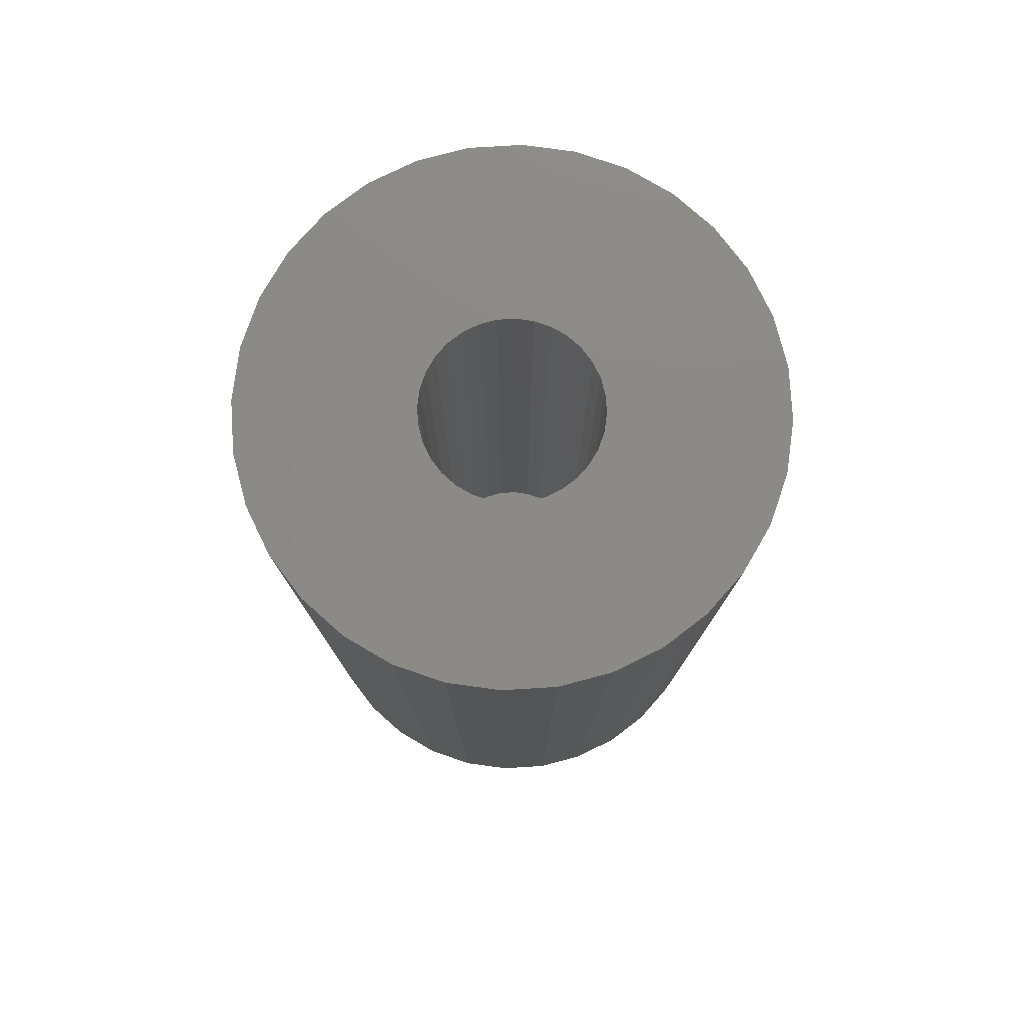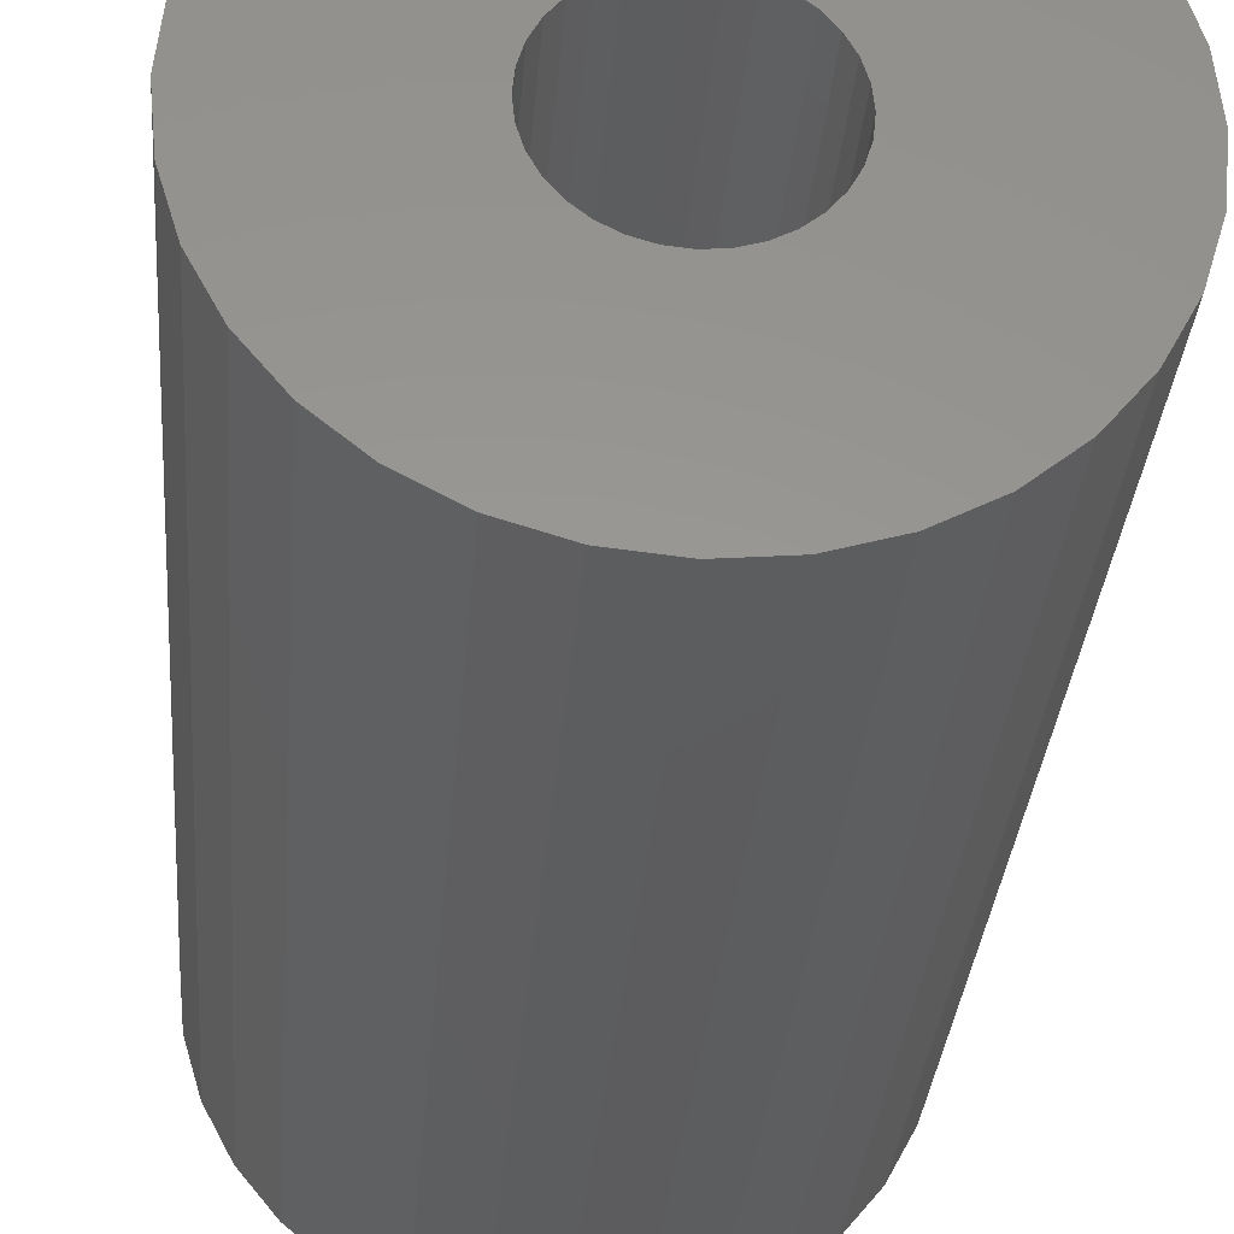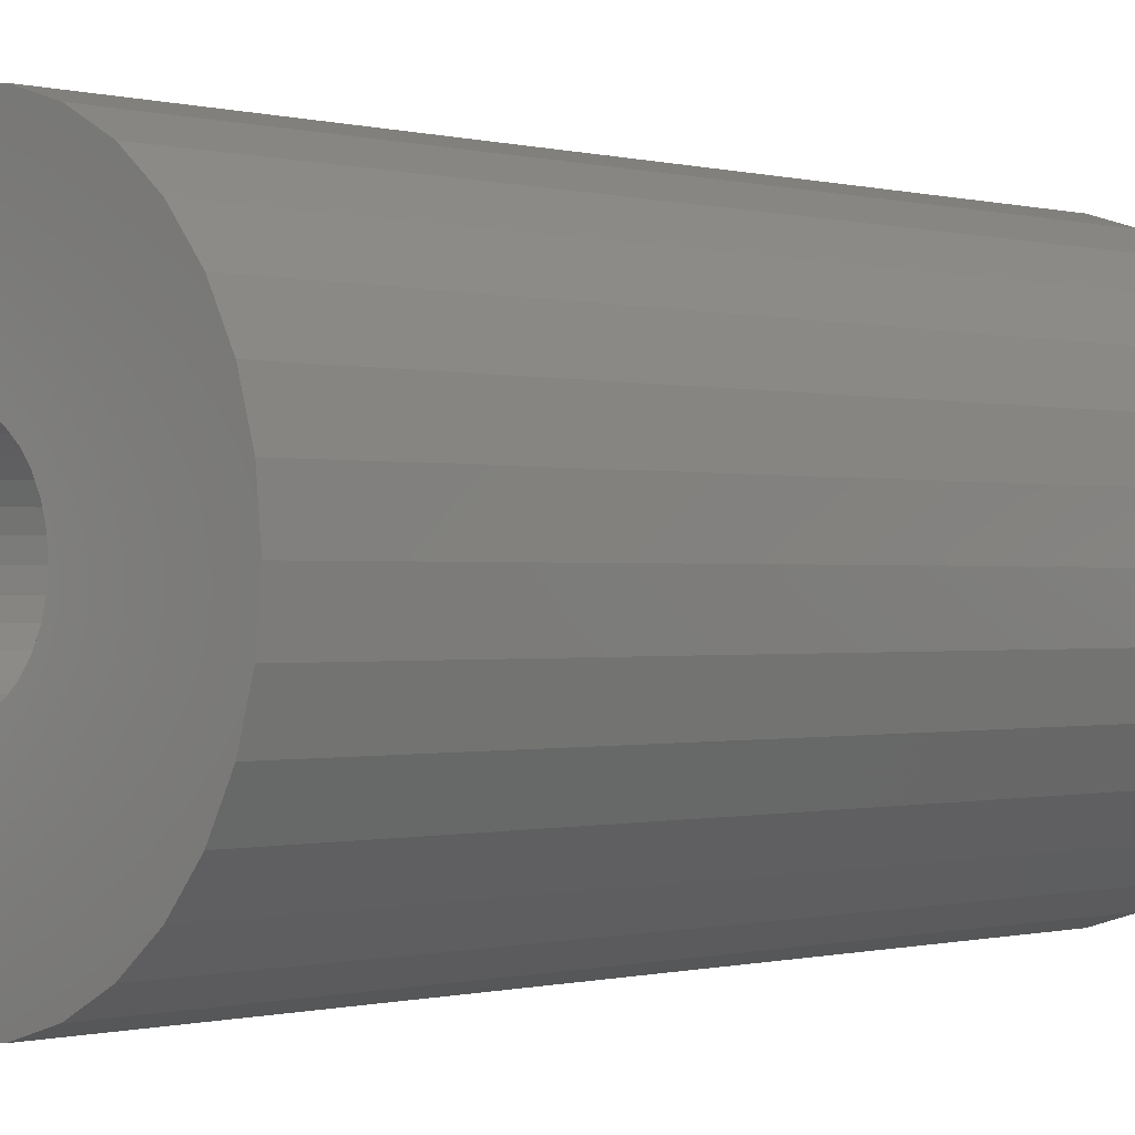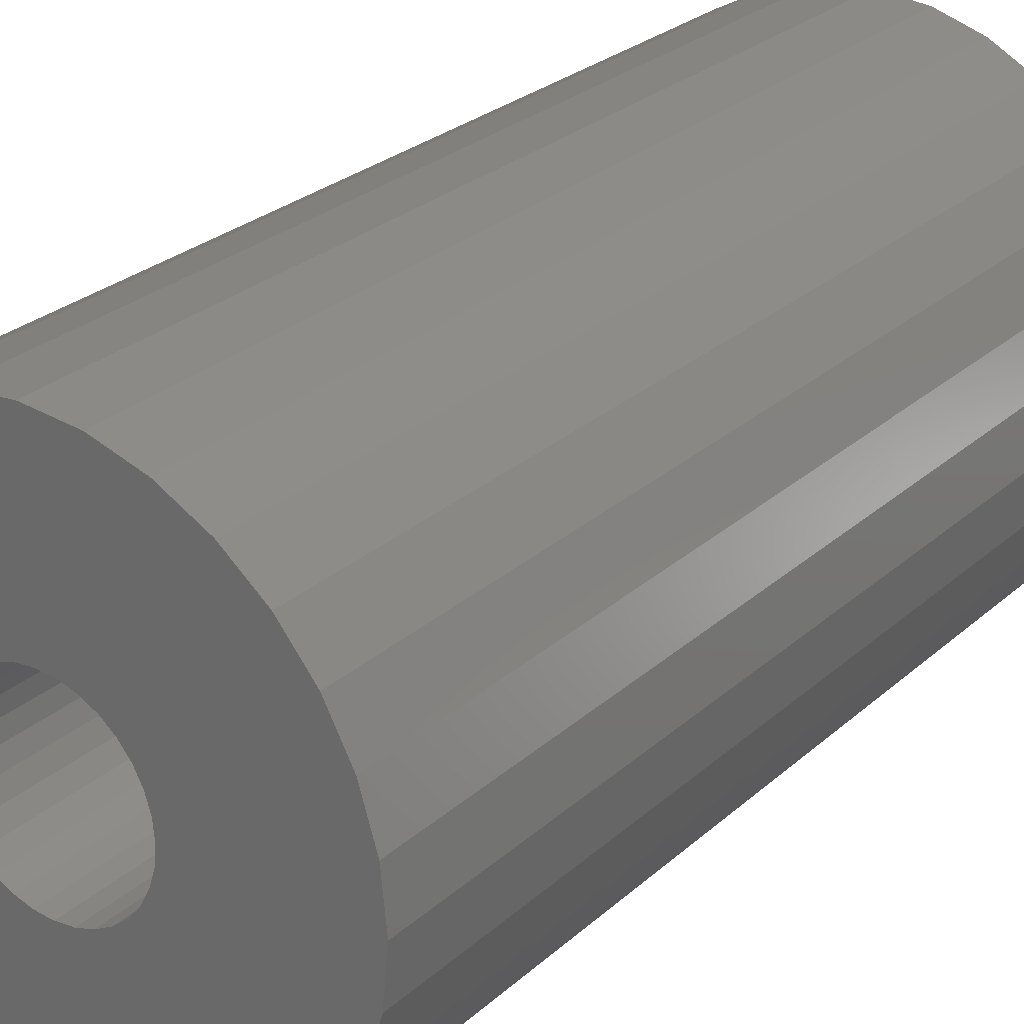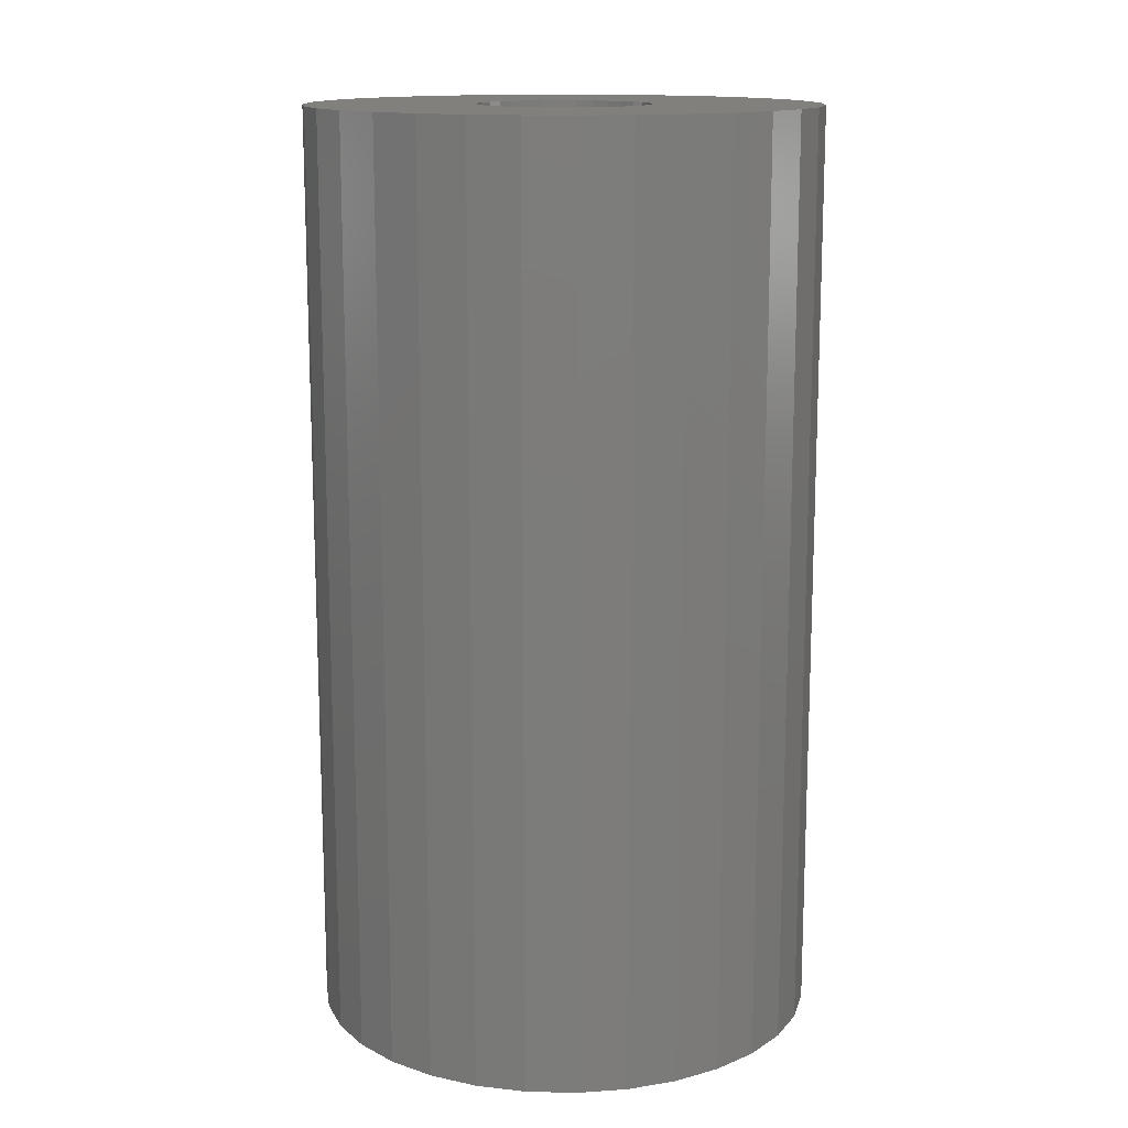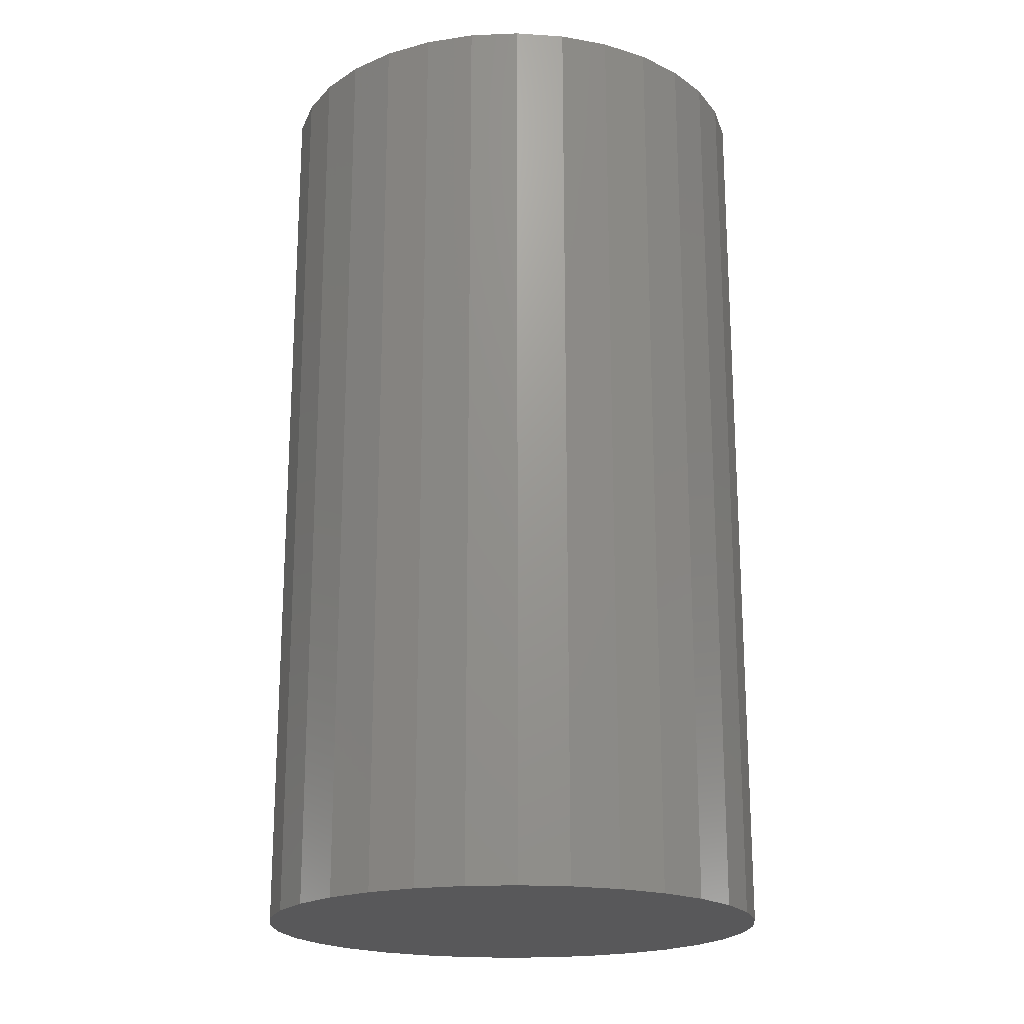
<metadata>
{"format":"stl","ext":"stl","renderer":"f3d","projection":"perspective","resolution":1024,"background":"white","views":[{"elev":78.5,"azim":125.9,"up":"+Z"},{"elev":-31.6,"azim":-4.5,"up":"+Y"},{"elev":-0.4,"azim":44.9,"up":"+Y"},{"elev":26.4,"azim":36.1,"up":"+Y"},{"elev":14.0,"azim":132.2,"up":"+Z"},{"elev":-20.0,"azim":32.5,"up":"+Z"}]}
</metadata>
<code>
# stl→obj: 128 verts, 252 faces
v -0.07903 0.4405 0.07812
v -0.09481 0.439 0.07812
v -0.07948 0.4359 0.07812
v -0.09465 0.4405 0.07812
v -0.1026 0.4641 0.07812
v -0.1072 0.4637 0.07812
v -0.1117 0.4623 0.07812
v -0.11 0.4375 0.07812
v -0.1105 0.439 0.07812
v -0.1258 0.4359 0.07812
v -0.1093 0.4361 0.07812
v -0.1083 0.4349 0.07812
v -0.1157 0.4209 0.07812
v -0.1244 0.4315 0.07812
v -0.1223 0.4274 0.07812
v -0.1193 0.4239 0.07812
v -0.09526 0.4375 0.07812
v -0.096 0.4361 0.07812
v -0.09699 0.4349 0.07812
v -0.08301 0.4274 0.07812
v -0.08083 0.4315 0.07812
v -0.08952 0.4209 0.07812
v -0.08594 0.4239 0.07812
v -0.0936 0.4187 0.07812
v -0.1026 0.4169 0.07812
v -0.09803 0.4174 0.07812
v -0.1262 0.4405 0.07812
v -0.1106 0.4405 0.07812
v -0.1105 0.4421 0.07812
v -0.1244 0.4496 0.07812
v -0.1258 0.4451 0.07812
v -0.1083 0.4462 0.07812
v -0.1071 0.4472 0.07812
v -0.1057 0.4479 0.07812
v -0.1042 0.4484 0.07812
v -0.1026 0.4485 0.07812
v -0.08083 0.4496 0.07812
v -0.08301 0.4537 0.07812
v -0.08594 0.4572 0.07812
v -0.08952 0.4602 0.07812
v -0.0936 0.4623 0.07812
v -0.09803 0.4637 0.07812
v -0.1157 0.4602 0.07812
v -0.1193 0.4572 0.07812
v -0.1223 0.4537 0.07812
v -0.11 0.4436 0.07812
v -0.1093 0.445 0.07812
v -0.1026 0.4326 0.07812
v -0.1117 0.4187 0.07812
v -0.1072 0.4174 0.07812
v -0.1042 0.4327 0.07812
v -0.1057 0.4332 0.07812
v -0.1071 0.4339 0.07812
v -0.1011 0.4484 0.07812
v -0.09958 0.4479 0.07812
v -0.0982 0.4472 0.07812
v -0.09699 0.4462 0.07812
v -0.096 0.445 0.07812
v -0.07948 0.4451 0.07812
v -0.09526 0.4436 0.07812
v -0.09481 0.4421 0.07812
v -0.0982 0.4339 0.07812
v -0.09958 0.4332 0.07812
v -0.1011 0.4327 0.07812
v -0.1026 0.4326 0.007812
v -0.1011 0.4327 0.007812
v -0.09958 0.4332 0.007812
v -0.0982 0.4339 0.007812
v -0.09699 0.4349 0.007812
v -0.096 0.4361 0.007812
v -0.09526 0.4375 0.007812
v -0.09481 0.439 0.007812
v -0.09465 0.4405 0.007812
v -0.1042 0.4327 0.007812
v -0.1057 0.4332 0.007812
v -0.1071 0.4339 0.007812
v -0.1083 0.4349 0.007812
v -0.1093 0.4361 0.007812
v -0.11 0.4375 0.007812
v -0.1105 0.439 0.007812
v -0.1106 0.4405 0.007812
v -0.1026 0.4485 0.007812
v -0.1042 0.4484 0.007812
v -0.1057 0.4479 0.007812
v -0.1071 0.4472 0.007812
v -0.1083 0.4462 0.007812
v -0.1093 0.445 0.007812
v -0.11 0.4436 0.007812
v -0.1105 0.4421 0.007812
v -0.1011 0.4484 0.007812
v -0.09958 0.4479 0.007812
v -0.0982 0.4472 0.007812
v -0.09699 0.4462 0.007812
v -0.096 0.445 0.007812
v -0.09526 0.4436 0.007812
v -0.09481 0.4421 0.007812
v -0.07903 0.4405 -0.007812
v -0.07948 0.4359 -0.007812
v -0.08083 0.4315 -0.007812
v -0.08301 0.4274 -0.007812
v -0.08594 0.4239 -0.007812
v -0.08952 0.4209 -0.007812
v -0.0936 0.4187 -0.007812
v -0.09803 0.4174 -0.007812
v -0.1026 0.4169 -0.007812
v -0.1072 0.4174 -0.007812
v -0.1117 0.4187 -0.007812
v -0.1157 0.4209 -0.007812
v -0.1193 0.4239 -0.007812
v -0.1223 0.4274 -0.007812
v -0.1244 0.4315 -0.007812
v -0.1258 0.4359 -0.007812
v -0.1262 0.4405 -0.007812
v -0.1258 0.4451 -0.007812
v -0.1244 0.4496 -0.007812
v -0.1223 0.4537 -0.007812
v -0.1193 0.4572 -0.007812
v -0.1157 0.4602 -0.007812
v -0.1117 0.4623 -0.007812
v -0.1072 0.4637 -0.007812
v -0.1026 0.4641 -0.007812
v -0.09803 0.4637 -0.007812
v -0.0936 0.4623 -0.007812
v -0.08952 0.4602 -0.007812
v -0.08594 0.4572 -0.007812
v -0.08301 0.4537 -0.007812
v -0.08083 0.4496 -0.007812
v -0.07948 0.4451 -0.007812
f 1 2 3
f 1 4 2
f 5 6 7
f 8 9 10
f 8 10 11
f 12 11 10
f 13 14 15
f 13 15 16
f 3 2 17
f 3 17 18
f 3 18 19
f 20 21 22
f 22 23 20
f 24 25 26
f 27 10 9
f 27 9 28
f 27 28 29
f 30 31 32
f 30 32 33
f 30 33 34
f 30 34 35
f 30 35 36
f 36 37 38
f 36 38 39
f 36 39 40
f 36 40 41
f 36 41 42
f 36 42 5
f 36 5 7
f 36 7 43
f 36 43 44
f 36 44 45
f 36 45 30
f 31 27 29
f 31 29 46
f 31 46 47
f 31 47 32
f 48 14 13
f 48 13 49
f 48 49 50
f 48 50 25
f 48 25 24
f 48 24 22
f 48 22 21
f 14 48 51
f 14 51 52
f 14 52 53
f 14 53 12
f 14 12 10
f 37 36 54
f 37 54 55
f 37 55 56
f 37 56 57
f 37 57 58
f 37 58 59
f 59 58 60
f 59 60 61
f 59 61 4
f 59 4 1
f 21 3 19
f 21 19 62
f 21 62 63
f 21 63 64
f 21 64 48
f 65 64 66
f 66 64 63
f 66 63 67
f 67 63 62
f 67 62 68
f 68 62 19
f 68 19 69
f 69 19 18
f 69 18 70
f 70 18 17
f 70 17 71
f 71 17 2
f 71 2 72
f 72 2 4
f 72 4 73
f 64 65 48
f 48 65 74
f 48 74 51
f 51 74 75
f 51 75 52
f 52 75 76
f 52 76 53
f 53 76 77
f 53 77 12
f 12 77 78
f 12 78 11
f 11 78 79
f 11 79 8
f 8 79 80
f 8 80 9
f 9 80 81
f 9 81 28
f 82 35 83
f 83 35 34
f 83 34 84
f 84 34 33
f 84 33 85
f 85 33 32
f 85 32 86
f 86 32 47
f 86 47 87
f 87 47 46
f 87 46 88
f 88 46 29
f 88 29 89
f 89 29 28
f 89 28 81
f 35 82 36
f 36 82 90
f 36 90 54
f 54 90 91
f 54 91 55
f 55 91 92
f 55 92 56
f 56 92 93
f 56 93 57
f 57 93 94
f 57 94 58
f 58 94 95
f 58 95 60
f 60 95 96
f 60 96 61
f 61 96 73
f 61 73 4
f 97 1 98
f 98 1 3
f 98 3 99
f 99 3 21
f 99 21 100
f 100 21 20
f 100 20 101
f 101 20 23
f 101 23 102
f 102 23 22
f 102 22 103
f 103 22 24
f 103 24 104
f 104 24 26
f 104 26 105
f 105 26 25
f 105 25 106
f 106 25 50
f 106 50 107
f 107 50 49
f 107 49 108
f 108 49 13
f 108 13 109
f 109 13 16
f 109 16 110
f 110 16 15
f 110 15 111
f 111 15 14
f 111 14 112
f 112 14 10
f 112 10 113
f 113 10 27
f 113 27 114
f 114 27 31
f 114 31 115
f 115 31 30
f 115 30 116
f 116 30 45
f 116 45 117
f 117 45 44
f 117 44 118
f 118 44 43
f 118 43 119
f 119 43 7
f 119 7 120
f 120 7 6
f 120 6 121
f 121 6 5
f 121 5 122
f 122 5 42
f 122 42 123
f 123 42 41
f 123 41 124
f 124 41 40
f 124 40 125
f 125 40 39
f 125 39 126
f 126 39 38
f 126 38 127
f 127 38 37
f 127 37 128
f 128 37 59
f 128 59 97
f 97 59 1
f 119 120 121
f 119 121 122
f 123 119 122
f 118 119 123
f 124 118 123
f 117 118 124
f 125 117 124
f 116 117 125
f 126 116 125
f 115 116 126
f 127 115 126
f 114 115 127
f 128 114 127
f 99 111 98
f 110 111 99
f 100 110 99
f 109 110 100
f 101 109 100
f 108 109 101
f 102 108 101
f 107 108 102
f 103 107 102
f 106 107 103
f 105 106 103
f 104 105 103
f 111 112 98
f 98 112 113
f 98 113 97
f 97 113 114
f 97 114 128
f 88 89 95
f 95 89 96
f 81 96 89
f 80 79 72
f 72 79 71
f 79 78 71
f 71 78 70
f 78 77 70
f 70 77 76
f 70 76 69
f 69 76 75
f 69 75 74
f 74 65 69
f 68 69 65
f 68 65 66
f 68 66 67
f 73 96 81
f 73 81 80
f 73 80 72
f 94 93 92
f 94 92 91
f 94 91 90
f 94 90 82
f 94 82 83
f 94 83 84
f 94 84 85
f 94 85 86
f 94 86 87
f 94 87 88
f 94 88 95

</code>
